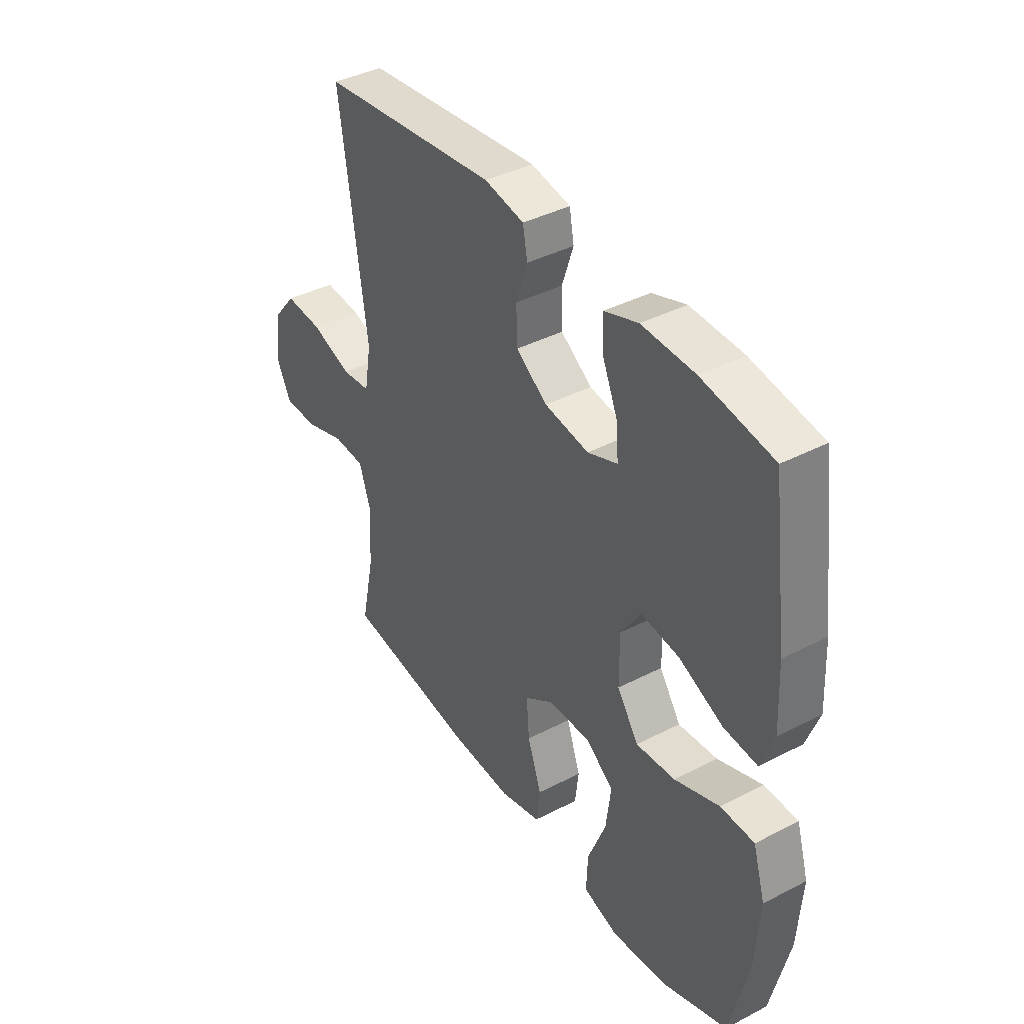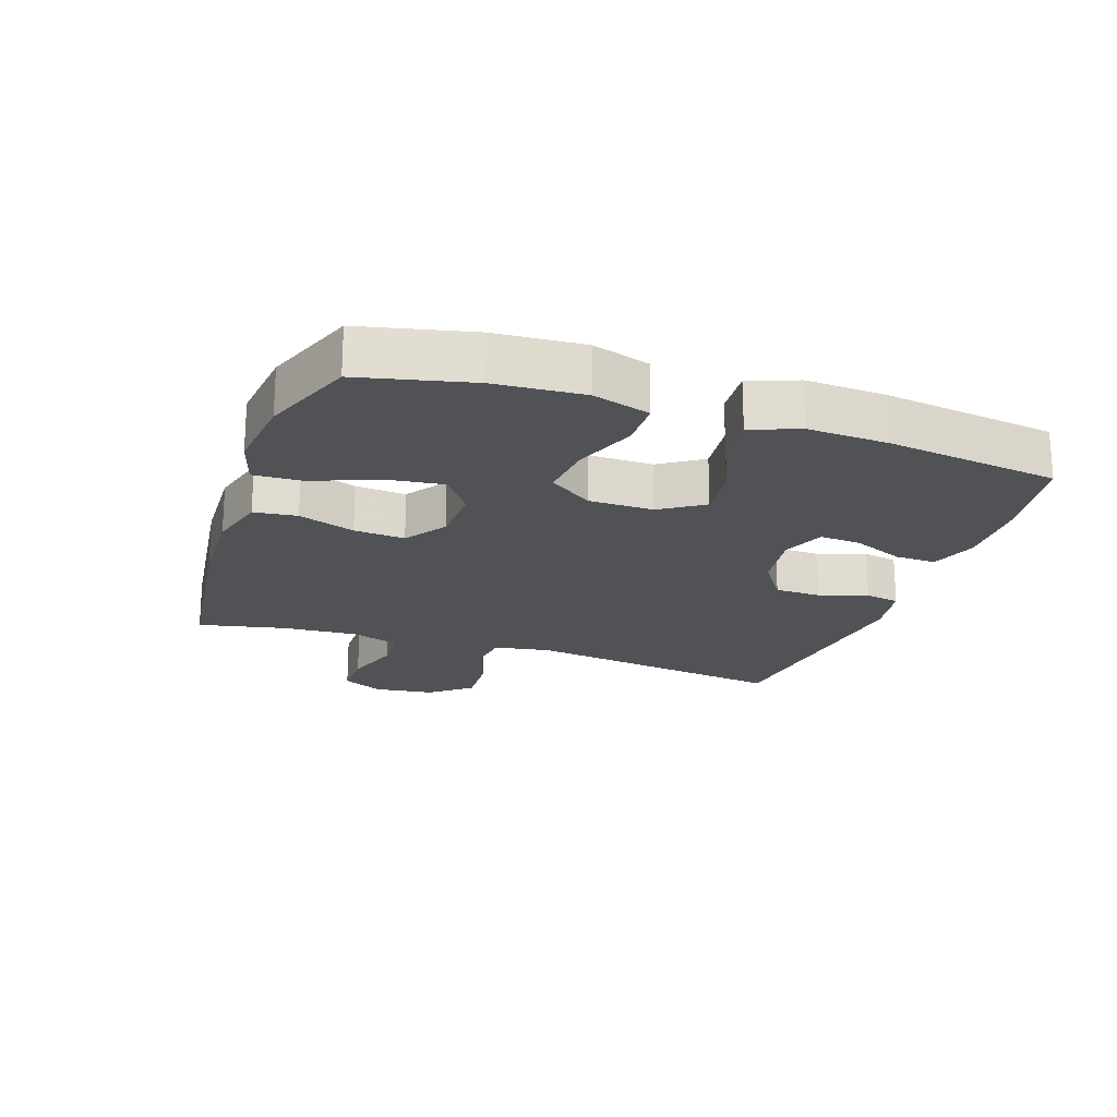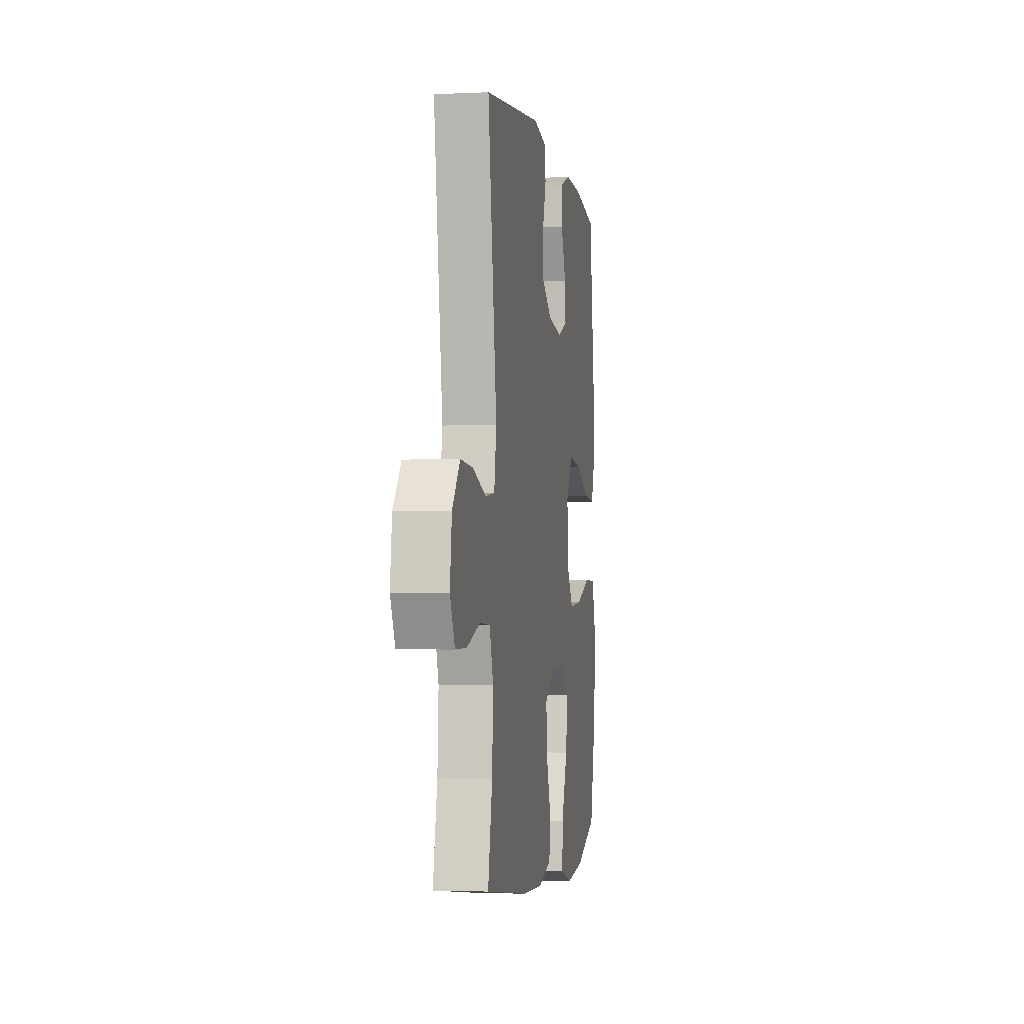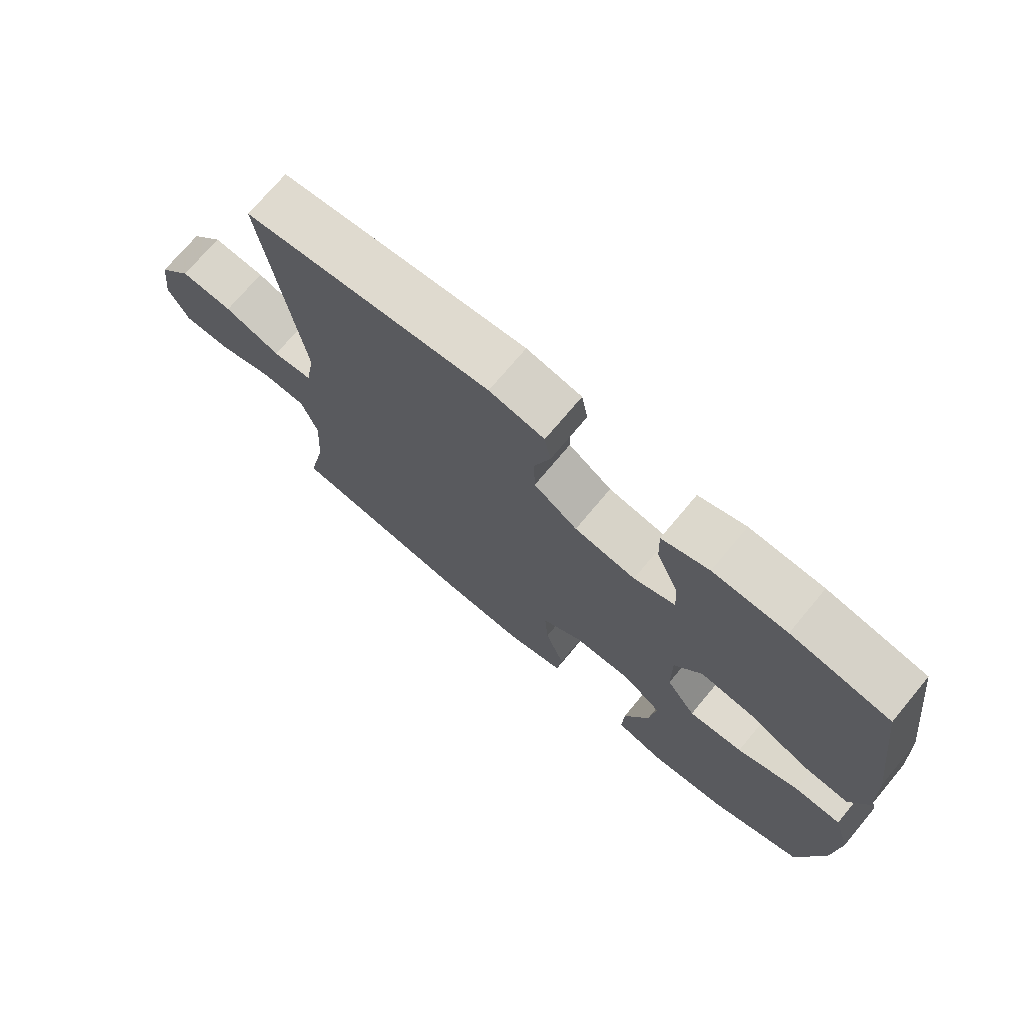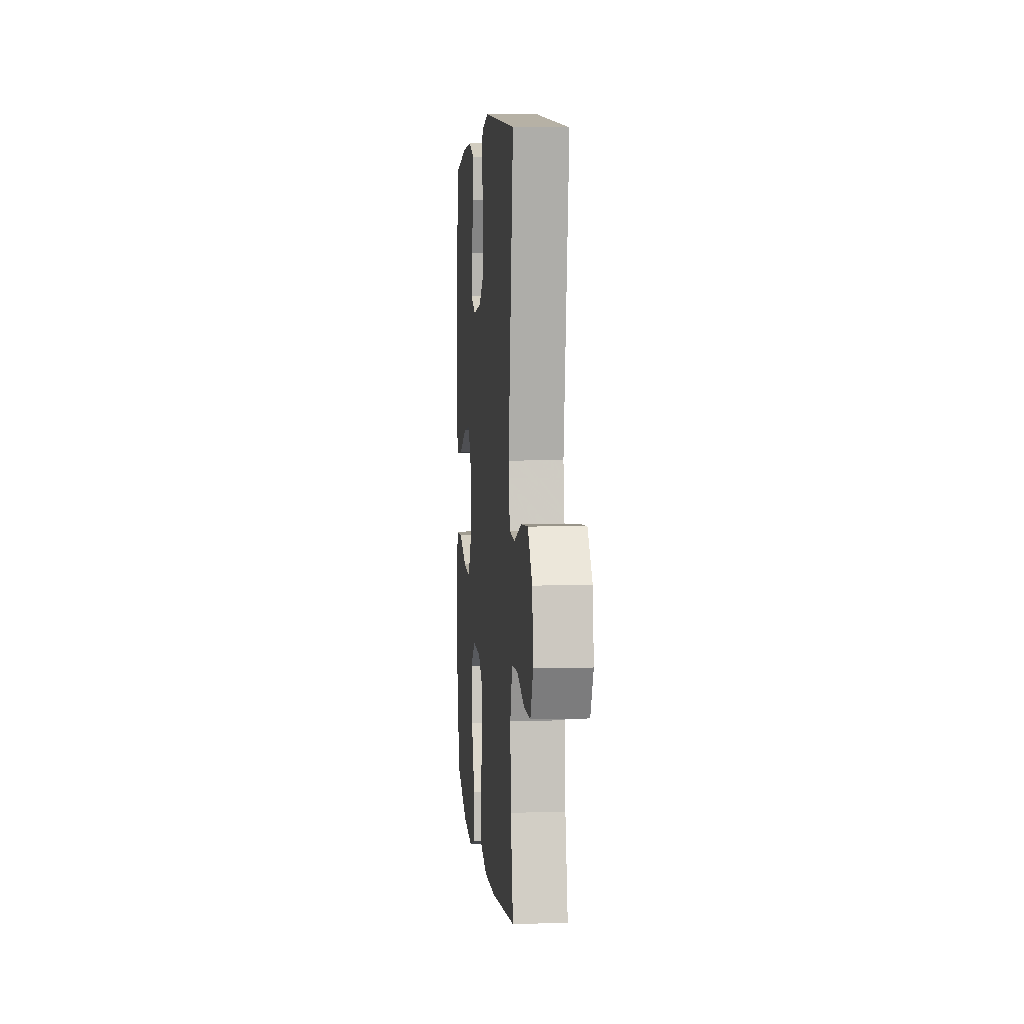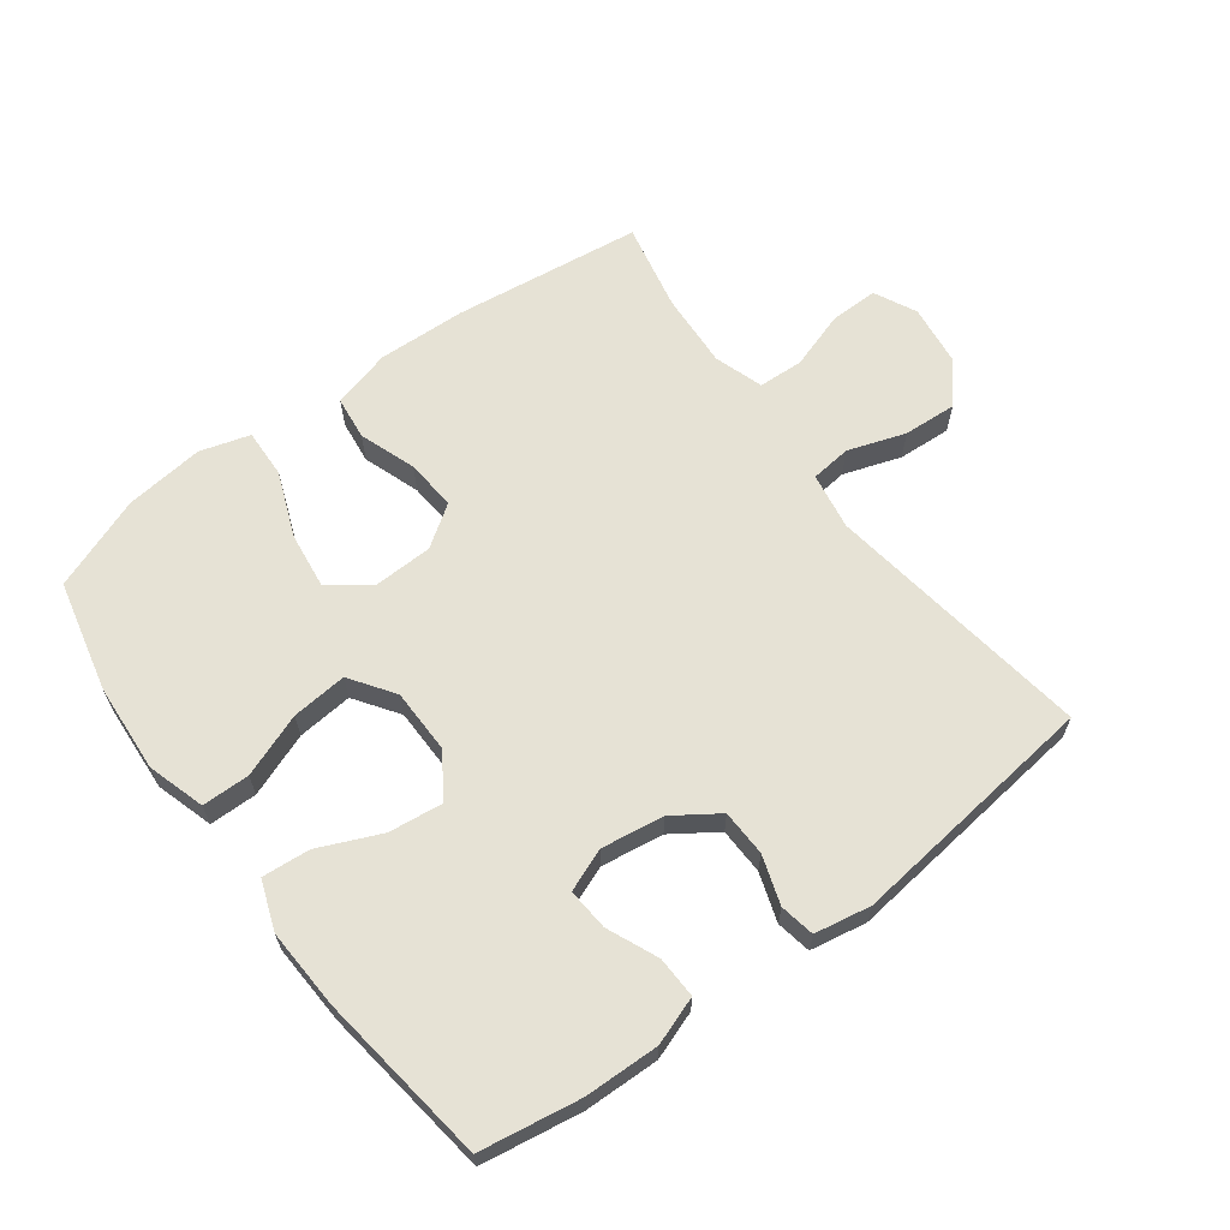
<metadata>
{"format":"obj","ext":"obj","renderer":"f3d","projection":"perspective","resolution":1024,"background":"white","views":[{"elev":40.0,"azim":-122.6,"up":"+Z"},{"elev":-20.6,"azim":-108.9,"up":"+Y"},{"elev":-2.5,"azim":99.3,"up":"+Z"},{"elev":72.7,"azim":-140.1,"up":"+Z"},{"elev":5.2,"azim":84.8,"up":"+Z"},{"elev":64.0,"azim":-36.7,"up":"+Y"}]}
</metadata>
<code>
v 0.5 0.07 -0.5
v 0.207 0.07 -0.537
v 0.07 0.07 -0.542
v -0.021 0.07 -0.517
v -0.029 0.07 -0.45
v 0.002 0.07 -0.362
v 0.008 0.07 -0.283
v -0.056 0.07 -0.239
v -0.149 0.07 -0.236
v -0.21 0.07 -0.281
v -0.199 0.07 -0.369
v -0.159 0.07 -0.47
v -0.156 0.07 -0.546
v -0.233 0.07 -0.569
v -0.356 0.07 -0.555
v -0.5 0.07 -0.5
v -0.54 0.07 -0.327
v -0.549 0.07 -0.19
v -0.522 0.07 -0.101
v -0.448 0.07 -0.1
v -0.35 0.07 -0.137
v -0.264 0.07 -0.145
v -0.217 0.07 -0.077
v -0.216 0.07 0.023
v -0.26 0.07 0.09
v -0.344 0.07 0.08
v -0.44 0.07 0.038
v -0.514 0.07 0.032
v -0.542 0.07 0.108
v -0.536 0.07 0.232
v -0.5 0.07 0.5
v -0.345 0.07 0.525
v -0.229 0.07 0.528
v -0.155 0.07 0.502
v -0.157 0.07 0.438
v -0.191 0.07 0.359
v -0.196 0.07 0.294
v -0.13 0.07 0.268
v -0.033 0.07 0.282
v 0.036 0.07 0.329
v 0.038 0.07 0.401
v 0.013 0.07 0.476
v 0.023 0.07 0.53
v 0.11 0.07 0.546
v 0.5 0.07 0.5
v 0.441 0.07 0.085
v 0.456 0.07 -0.003
v 0.519 0.07 -0.01
v 0.608 0.07 0.02
v 0.691 0.07 0.025
v 0.743 0.07 -0.038
v 0.755 0.07 -0.132
v 0.723 0.07 -0.197
v 0.648 0.07 -0.196
v 0.559 0.07 -0.167
v 0.489 0.07 -0.17
v 0.464 0.07 -0.246
v 0.471 0.07 -0.363
v 0.5 0 -0.5
v 0.207 0 -0.537
v 0.07 0 -0.542
v -0.021 0 -0.517
v -0.029 0 -0.45
v 0.002 0 -0.362
v 0.008 0 -0.283
v -0.056 0 -0.239
v -0.149 0 -0.236
v -0.21 0 -0.281
v -0.199 0 -0.369
v -0.159 0 -0.47
v -0.156 0 -0.546
v -0.233 0 -0.569
v -0.356 0 -0.555
v -0.5 0 -0.5
v -0.54 0 -0.327
v -0.549 0 -0.19
v -0.522 0 -0.101
v -0.448 0 -0.1
v -0.35 0 -0.137
v -0.264 0 -0.145
v -0.217 0 -0.077
v -0.216 0 0.023
v -0.26 0 0.09
v -0.344 0 0.08
v -0.44 0 0.038
v -0.514 0 0.032
v -0.542 0 0.108
v -0.536 0 0.232
v -0.5 0 0.5
v -0.345 0 0.525
v -0.229 0 0.528
v -0.155 0 0.502
v -0.157 0 0.438
v -0.191 0 0.359
v -0.196 0 0.294
v -0.13 0 0.268
v -0.033 0 0.282
v 0.036 0 0.329
v 0.038 0 0.401
v 0.013 0 0.476
v 0.023 0 0.53
v 0.11 0 0.546
v 0.5 0 0.5
v 0.441 0 0.085
v 0.456 0 -0.003
v 0.519 0 -0.01
v 0.608 0 0.02
v 0.691 0 0.025
v 0.743 0 -0.038
v 0.755 0 -0.132
v 0.723 0 -0.197
v 0.648 0 -0.196
v 0.559 0 -0.167
v 0.489 0 -0.17
v 0.464 0 -0.246
v 0.471 0 -0.363
f 53 54 55
f 52 53 55
f 51 52 55
f 50 51 55
f 49 50 55
f 48 49 55
f 47 48 55 56
f 44 45 46
f 43 44 46
f 42 43 46
f 41 42 46
f 40 41 46 47
f 47 56 57
f 40 47 57
f 39 40 57
f 34 35 36
f 33 34 36
f 32 33 36
f 31 32 36
f 30 31 36
f 29 30 36
f 28 29 36
f 27 28 36
f 26 27 36
f 25 26 36 37
f 24 25 37 38
f 19 20 21
f 18 19 21
f 17 18 21
f 16 17 21
f 15 16 21
f 14 15 21
f 13 14 21
f 12 13 21
f 11 12 21
f 10 11 21 22
f 9 10 22 23
f 4 5 6
f 3 4 6
f 2 3 6
f 1 2 6
f 58 1 6
f 58 6 7
f 57 58 7 8
f 38 39 57
f 24 38 57
f 23 24 57
f 9 23 57
f 8 9 57
f 113 112 111
f 113 111 110
f 113 110 109
f 113 109 108
f 113 108 107
f 113 107 106
f 114 113 106 105
f 104 103 102
f 104 102 101
f 104 101 100
f 104 100 99
f 105 104 99 98
f 115 114 105
f 115 105 98
f 115 98 97
f 94 93 92
f 94 92 91
f 94 91 90
f 94 90 89
f 94 89 88
f 94 88 87
f 94 87 86
f 94 86 85
f 94 85 84
f 95 94 84 83
f 96 95 83 82
f 79 78 77
f 79 77 76
f 79 76 75
f 79 75 74
f 79 74 73
f 79 73 72
f 79 72 71
f 79 71 70
f 79 70 69
f 80 79 69 68
f 81 80 68 67
f 64 63 62
f 64 62 61
f 64 61 60
f 64 60 59
f 64 59 116
f 65 64 116
f 66 65 116 115
f 115 97 96
f 115 96 82
f 115 82 81
f 115 81 67
f 115 67 66
f 1 59 60 2
f 2 60 61 3
f 3 61 62 4
f 4 62 63 5
f 5 63 64 6
f 6 64 65 7
f 7 65 66 8
f 8 66 67 9
f 9 67 68 10
f 10 68 69 11
f 11 69 70 12
f 12 70 71 13
f 13 71 72 14
f 14 72 73 15
f 15 73 74 16
f 16 74 75 17
f 17 75 76 18
f 18 76 77 19
f 19 77 78 20
f 20 78 79 21
f 21 79 80 22
f 22 80 81 23
f 23 81 82 24
f 24 82 83 25
f 25 83 84 26
f 26 84 85 27
f 27 85 86 28
f 28 86 87 29
f 29 87 88 30
f 30 88 89 31
f 31 89 90 32
f 32 90 91 33
f 33 91 92 34
f 34 92 93 35
f 35 93 94 36
f 36 94 95 37
f 37 95 96 38
f 38 96 97 39
f 39 97 98 40
f 40 98 99 41
f 41 99 100 42
f 42 100 101 43
f 43 101 102 44
f 44 102 103 45
f 45 103 104 46
f 46 104 105 47
f 47 105 106 48
f 48 106 107 49
f 49 107 108 50
f 50 108 109 51
f 51 109 110 52
f 52 110 111 53
f 53 111 112 54
f 54 112 113 55
f 55 113 114 56
f 56 114 115 57
f 57 115 116 58
f 58 116 59 1

</code>
